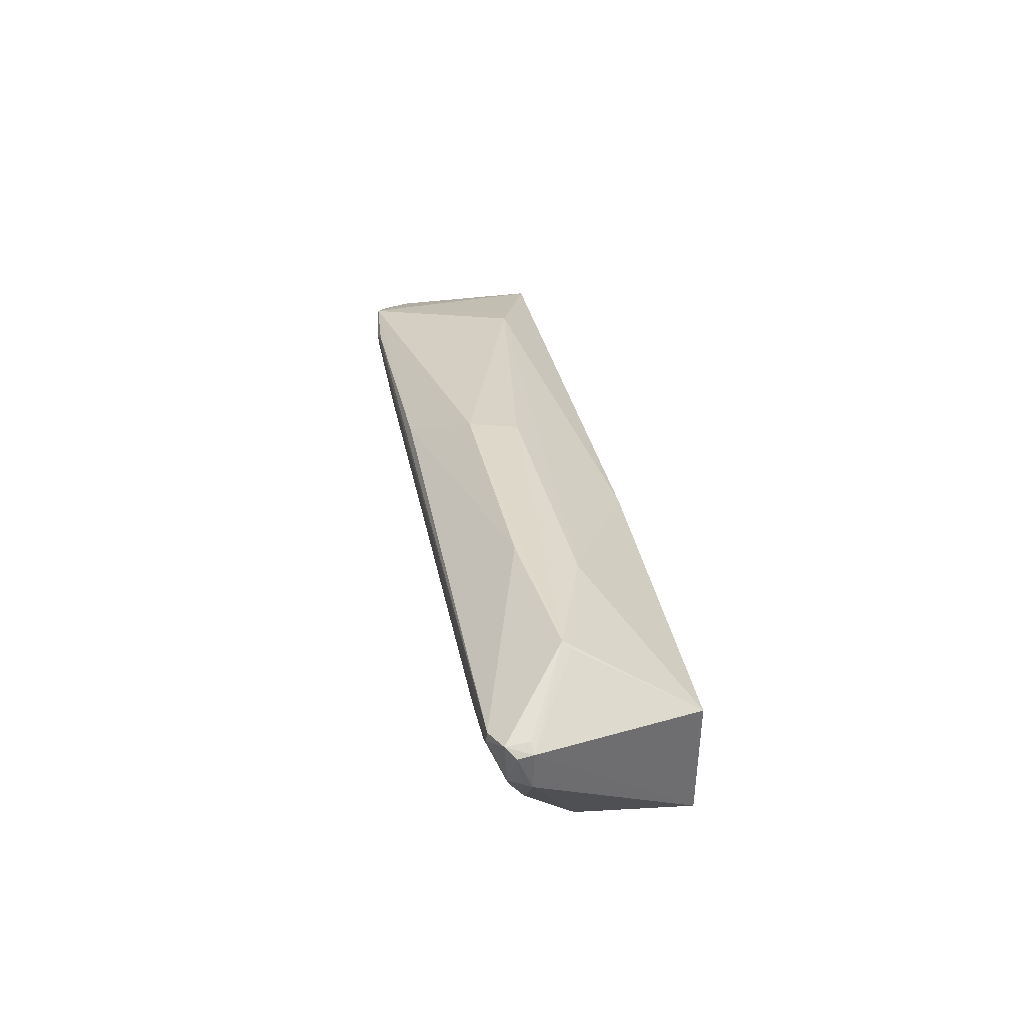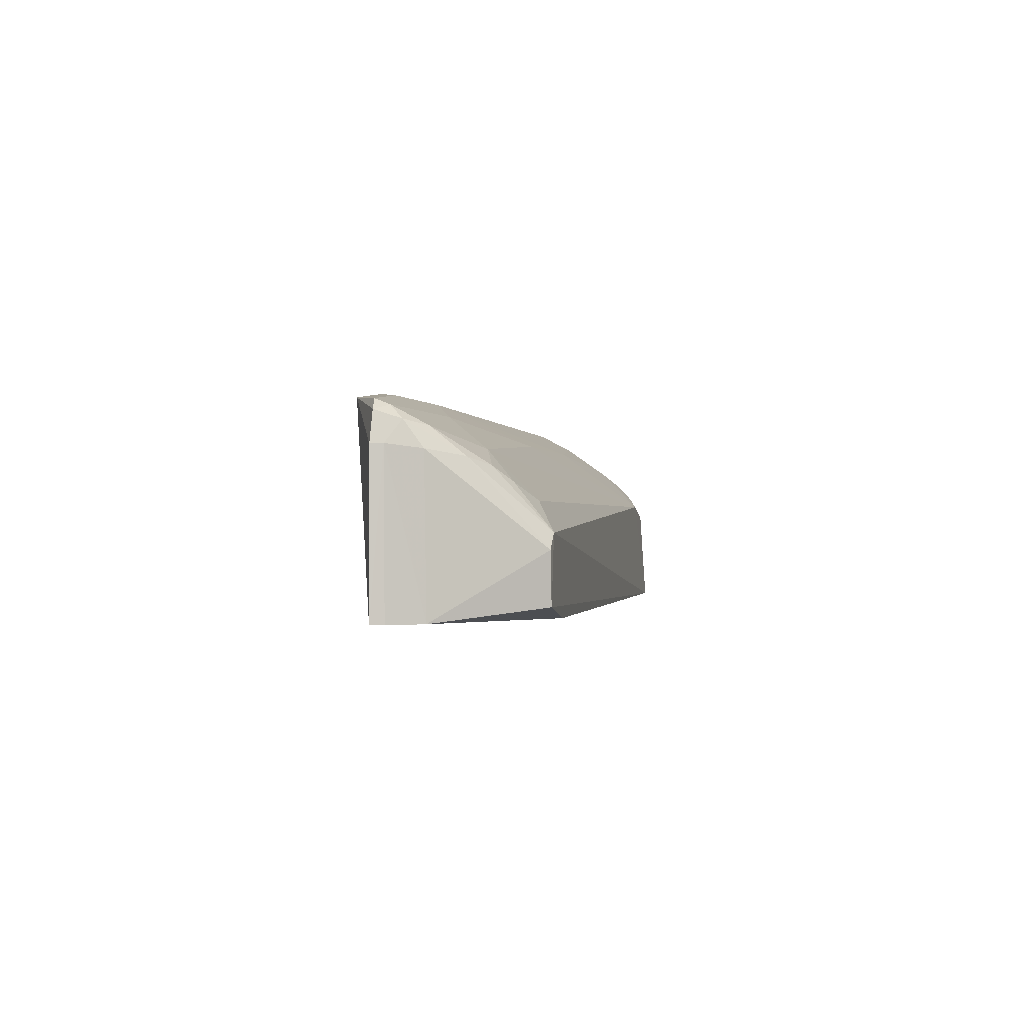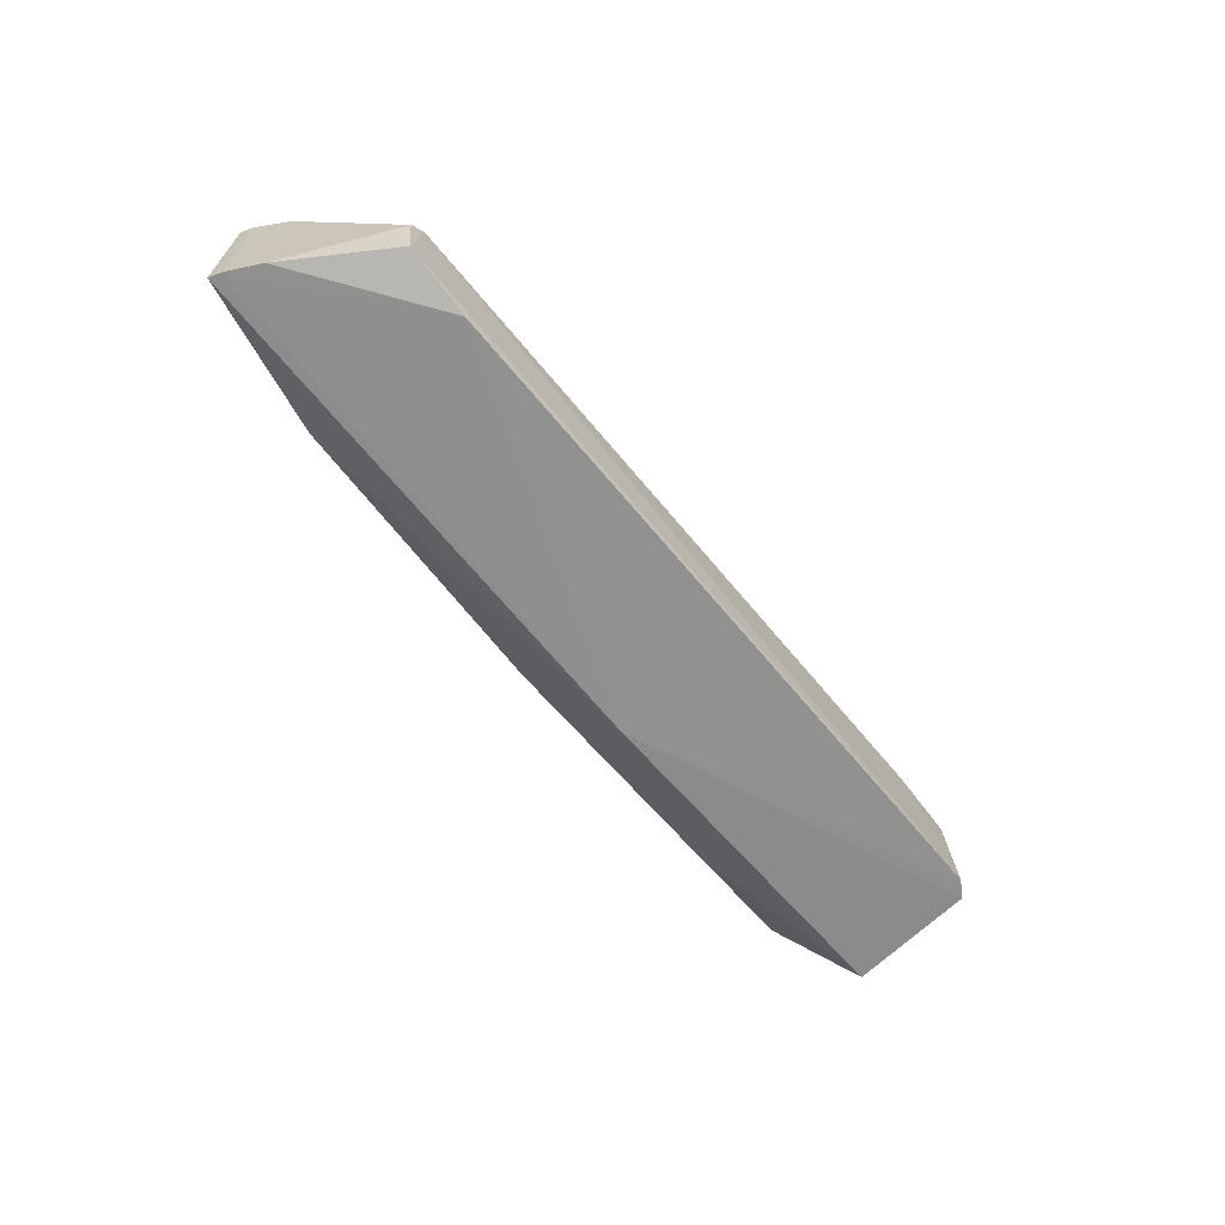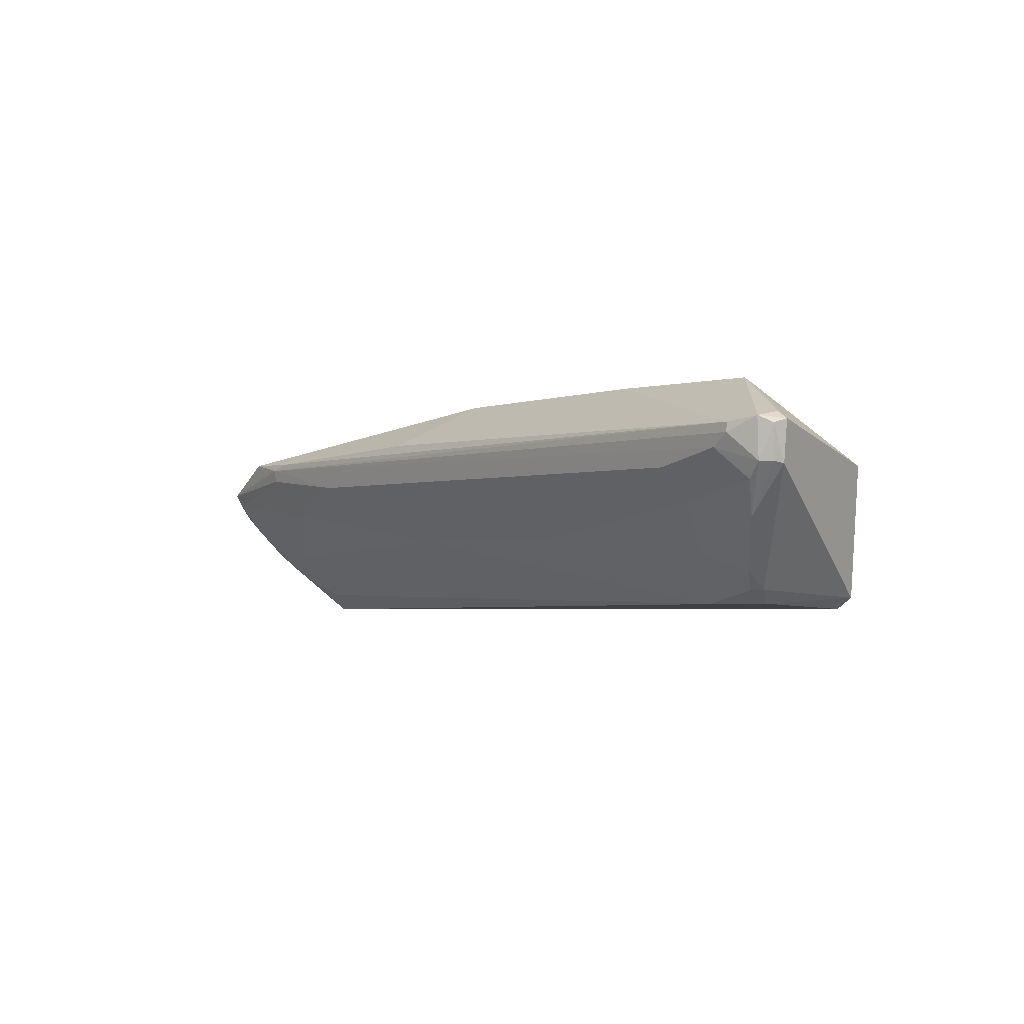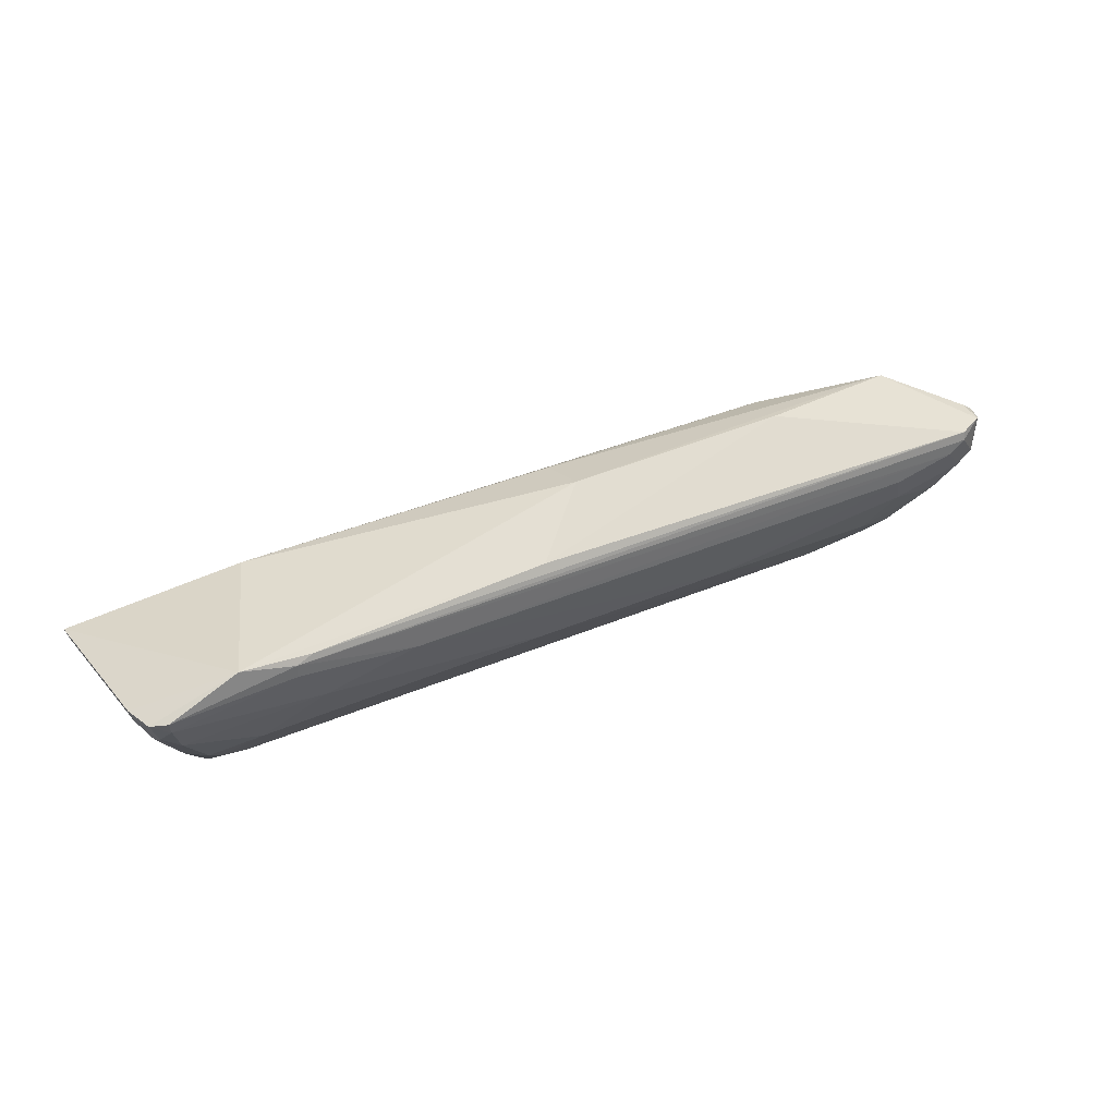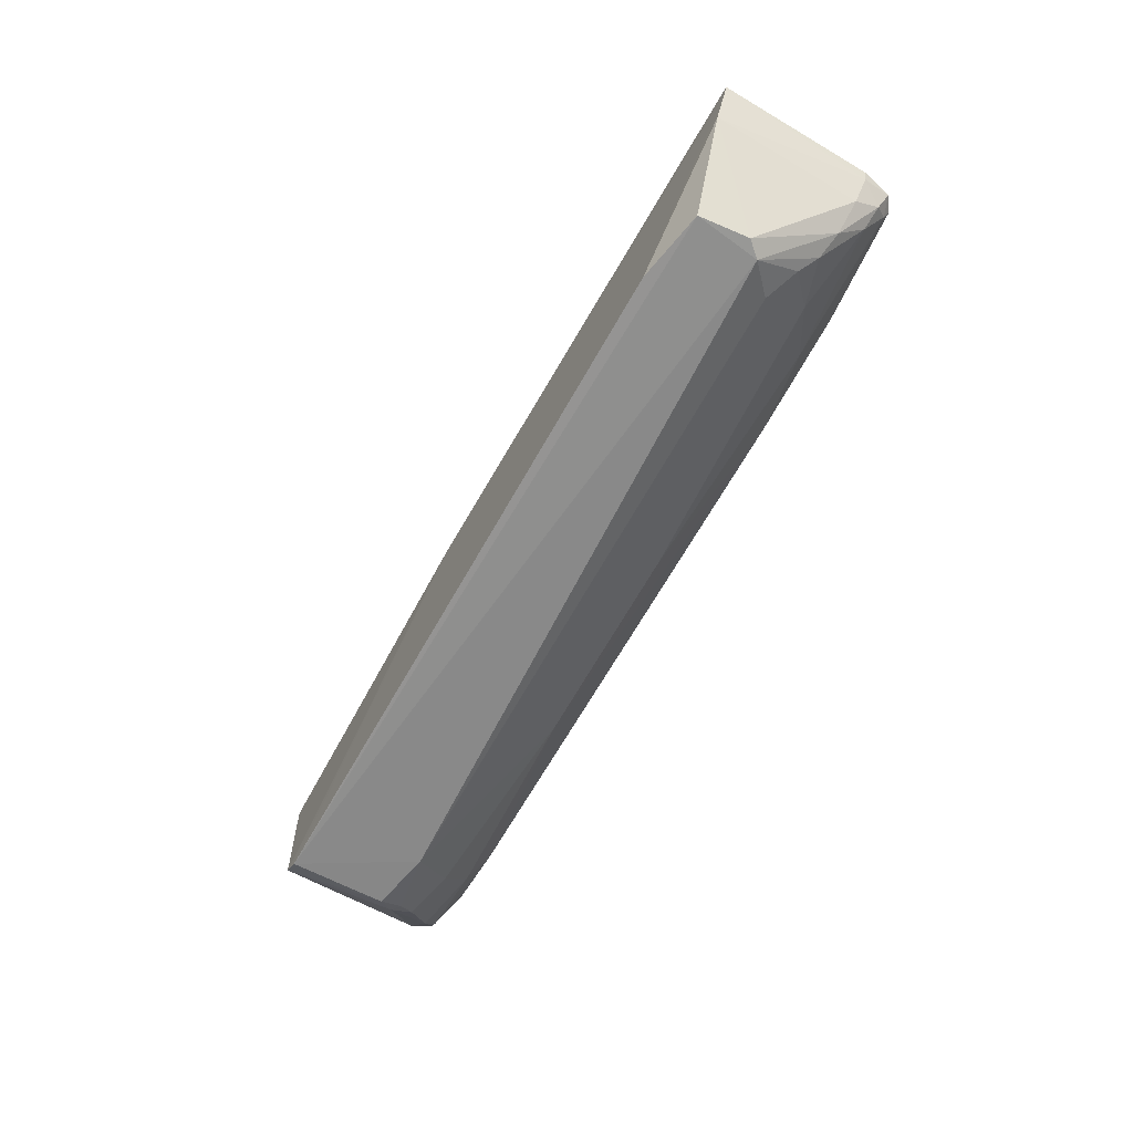
<metadata>
{"format":"obj","ext":"obj","renderer":"f3d","projection":"perspective","resolution":1024,"background":"white","views":[{"elev":33.3,"azim":-100.5,"up":"+Z"},{"elev":-0.7,"azim":101.5,"up":"+Y"},{"elev":-64.7,"azim":130.3,"up":"+Y"},{"elev":-1.6,"azim":-127.7,"up":"+Z"},{"elev":32.3,"azim":148.4,"up":"+Z"},{"elev":-65.8,"azim":60.8,"up":"+Z"}]}
</metadata>
<code>
v 0.04751 0.05799 0.02319
v 0.05884 0.03345 0.0185
v 0.04692 0.04302 0.001144
v -0.04708 0.04553 0.003814
v -0.04728 0.04907 0.02951
v -0.04693 0.03337 0.003008
v 0.007238 0.05436 0.01128
v 0.05741 0.05598 0.01853
v 0.03909 0.0398 0.02444
v 0.03923 0.03339 0.001562
v -0.03936 0.04704 0.003645
v -0.05878 0.05434 0.02387
v -0.05032 0.03345 0.01983
v 0.05831 0.0523 0.01864
v 0.0263 0.05857 0.01913
v 0.04329 0.05233 0.009297
v 0.0008938 0.05133 0.02923
v 0.04792 0.03497 0.001234
v -0.006984 0.03286 0.02003
v -0.0584 0.05442 0.01908
v -0.04785 0.04819 0.02875
v 0.05572 0.05188 0.01344
v 0.05562 0.05723 0.01886
v -0.05402 0.05857 0.02361
v 0.03691 0.0564 0.01525
v 0.04325 0.04656 0.003472
v 0.0008815 0.04501 0.02814
v 0.05622 0.03344 0.01303
v -0.04902 0.03334 0.004376
v -0.05353 0.05439 0.01347
v 0.05784 0.05237 0.0172
v 0.04922 0.05027 0.007499
v 0.04856 0.04117 0.001232
v 0.04115 0.05885 0.02215
v 0.00931 0.05815 0.02429
v -0.05729 0.05729 0.02417
v -0.02872 0.05086 0.02953
v 0.0535 0.05441 0.01341
v 0.04117 0.05867 0.02054
v -0.03111 0.04375 0.02762
v 0.05831 0.03342 0.01697
v -0.04867 0.04756 0.00545
v -0.0436 0.05236 0.009362
v -0.04357 0.05846 0.01914
v 0.05607 0.055 0.01565
v 0.04716 0.04855 0.005527
v 0.03903 0.05867 0.02297
v -0.05752 0.05447 0.02472
v -0.05858 0.05614 0.02337
v -0.05716 0.057 0.01934
v 0.05517 0.05658 0.01724
v -0.04754 0.04838 0.005436
v -0.01818 0.05442 0.01137
v -0.04567 0.05639 0.01531
v -0.05197 0.05862 0.02096
v 0.0523 0.05118 0.009626
v -0.05801 0.05557 0.01934
v -0.05404 0.05871 0.02249
v -0.0492 0.05062 0.00777
v -0.05545 0.05659 0.01743
f 9 2 1
f 11 6 4
f 11 3 6
f 14 8 1
f 14 1 2
f 16 11 7
f 17 9 1
f 18 10 6
f 18 6 3
f 19 6 10
f 19 2 9
f 21 13 5
f 21 5 12
f 21 12 13
f 23 1 8
f 25 16 7
f 25 7 15
f 26 3 11
f 26 11 16
f 27 17 5
f 27 9 17
f 28 10 18
f 29 19 13
f 29 6 19
f 29 13 12
f 29 12 20
f 29 4 6
f 31 8 14
f 31 28 22
f 31 14 2
f 33 18 3
f 33 28 18
f 33 22 28
f 34 1 23
f 35 17 1
f 37 5 17
f 37 35 24
f 37 17 35
f 37 36 5
f 37 24 36
f 38 16 25
f 38 32 16
f 39 25 15
f 39 34 23
f 39 15 34
f 40 19 9
f 40 9 27
f 40 13 19
f 40 27 5
f 40 5 13
f 41 2 19
f 41 19 10
f 41 10 28
f 41 31 2
f 41 28 31
f 42 29 20
f 42 4 29
f 42 20 30
f 45 31 22
f 45 8 31
f 46 26 16
f 46 16 32
f 46 32 3
f 46 3 26
f 47 34 24
f 47 24 35
f 47 35 1
f 47 1 34
f 48 36 12
f 48 12 5
f 48 5 36
f 49 20 12
f 49 12 36
f 50 49 36
f 51 38 25
f 51 45 38
f 51 23 8
f 51 8 45
f 51 39 23
f 51 25 39
f 52 11 4
f 52 4 42
f 53 7 11
f 53 11 43
f 53 44 15
f 53 15 7
f 54 43 30
f 54 53 43
f 54 44 53
f 55 34 15
f 55 15 44
f 56 32 38
f 56 38 45
f 56 3 32
f 56 33 3
f 56 45 22
f 56 22 33
f 57 50 30
f 57 30 20
f 57 20 49
f 57 49 50
f 58 50 36
f 58 36 24
f 58 55 50
f 58 24 34
f 58 34 55
f 59 43 11
f 59 11 52
f 59 30 43
f 59 52 42
f 59 42 30
f 60 55 44
f 60 44 54
f 60 54 30
f 60 30 50
f 60 50 55

</code>
